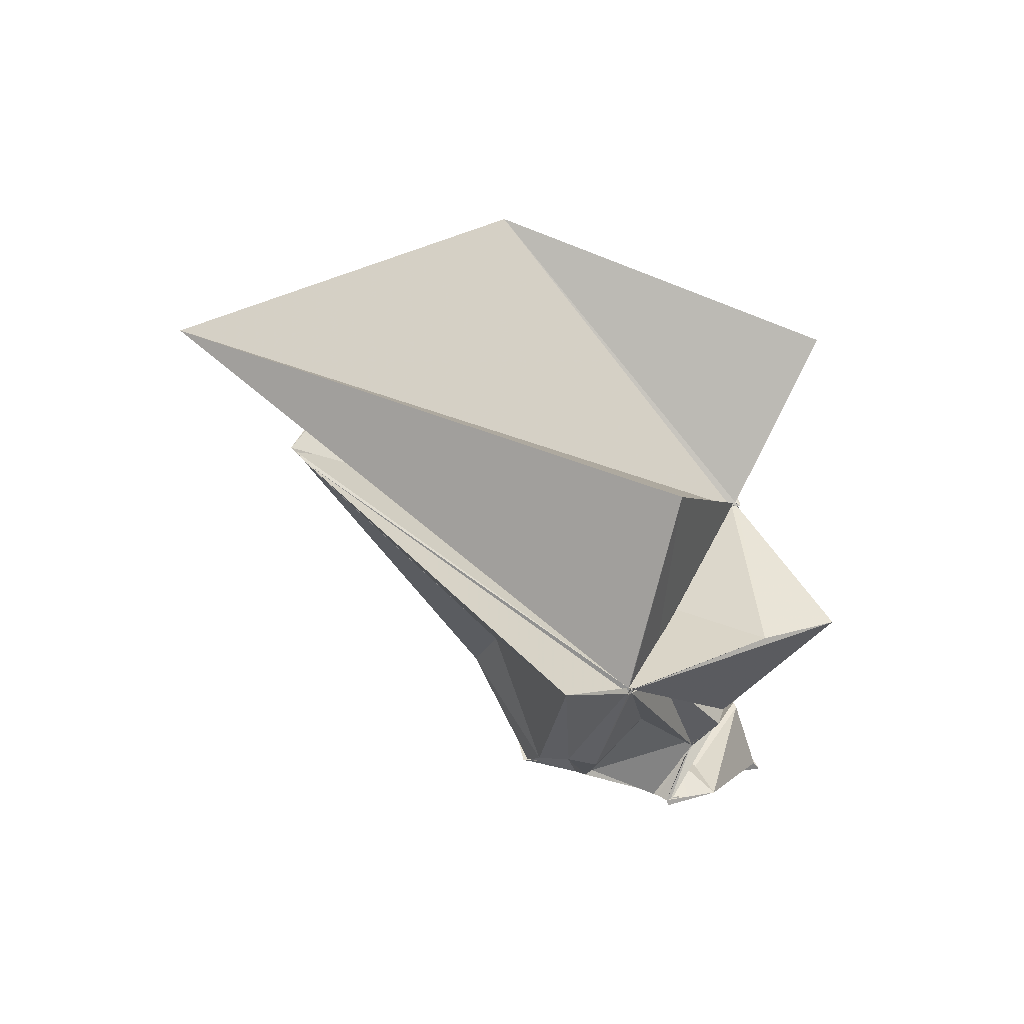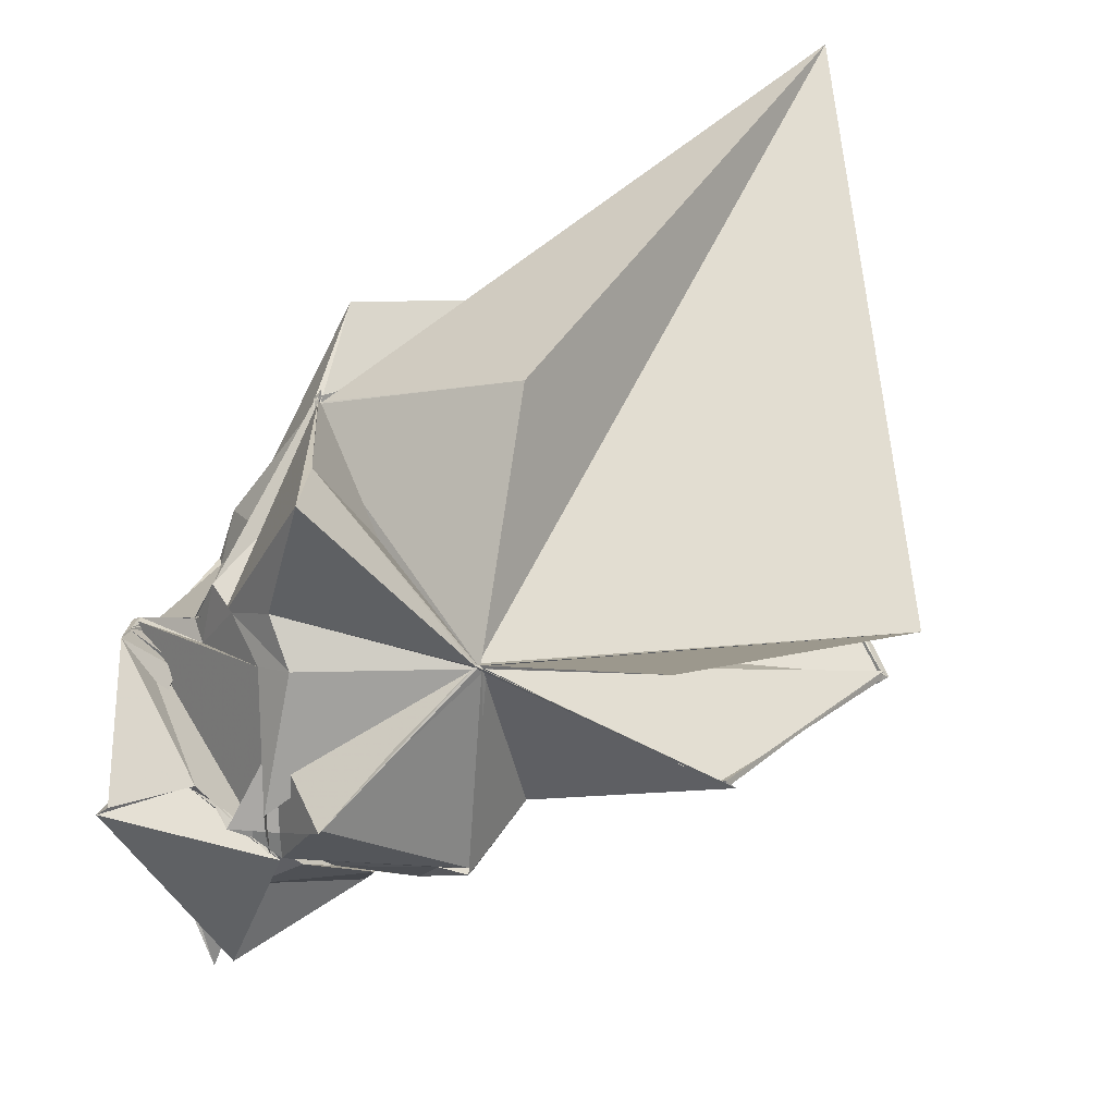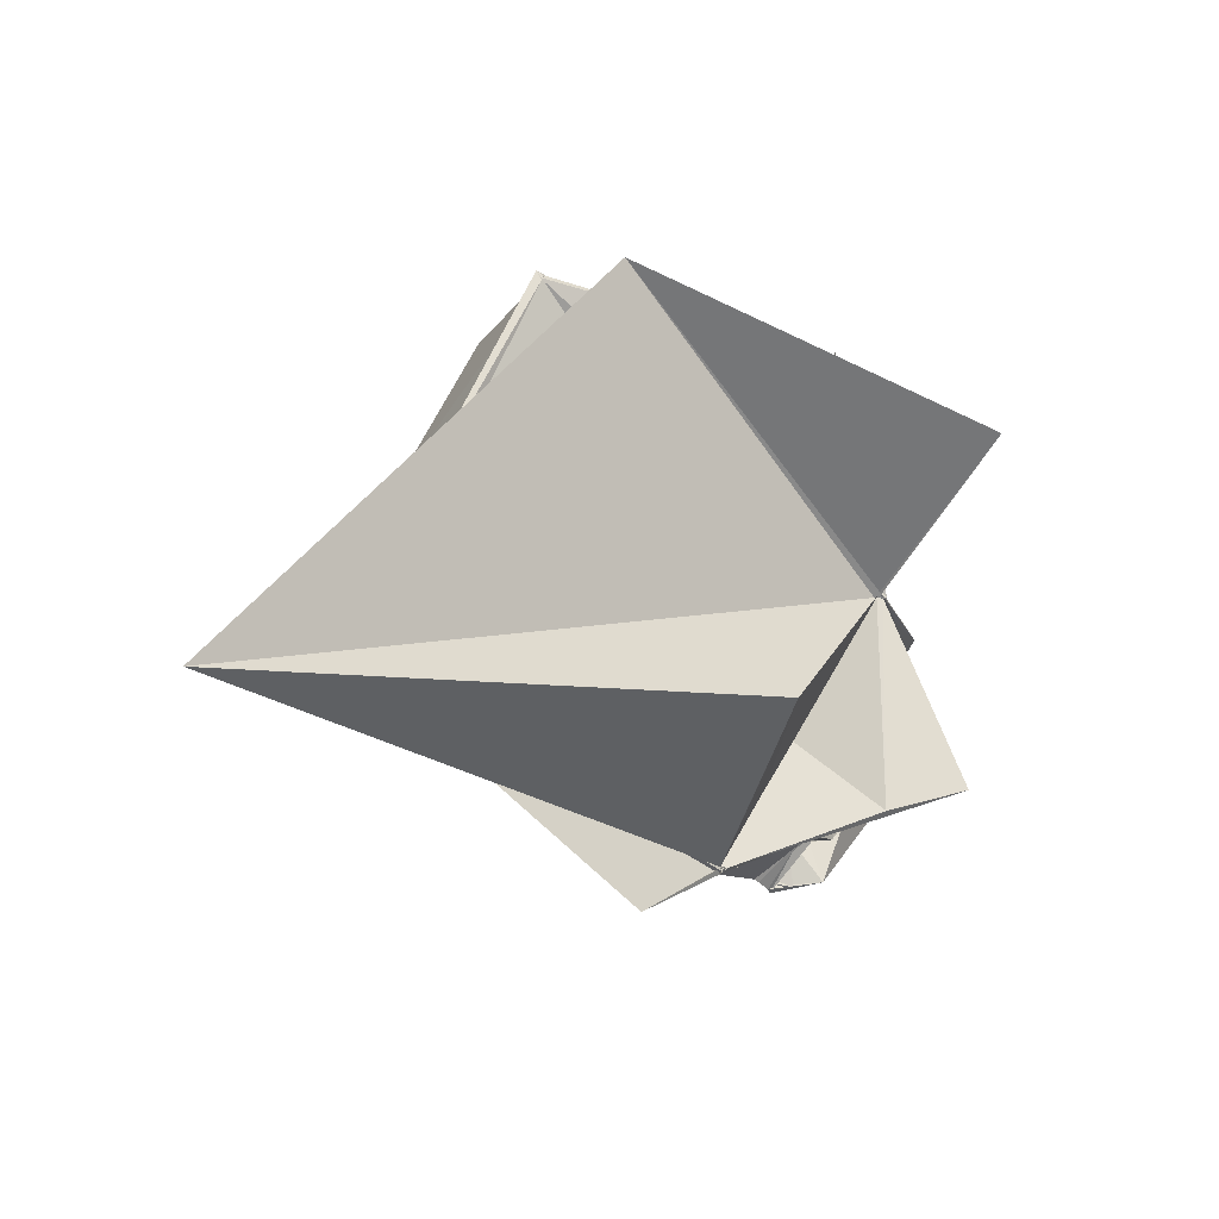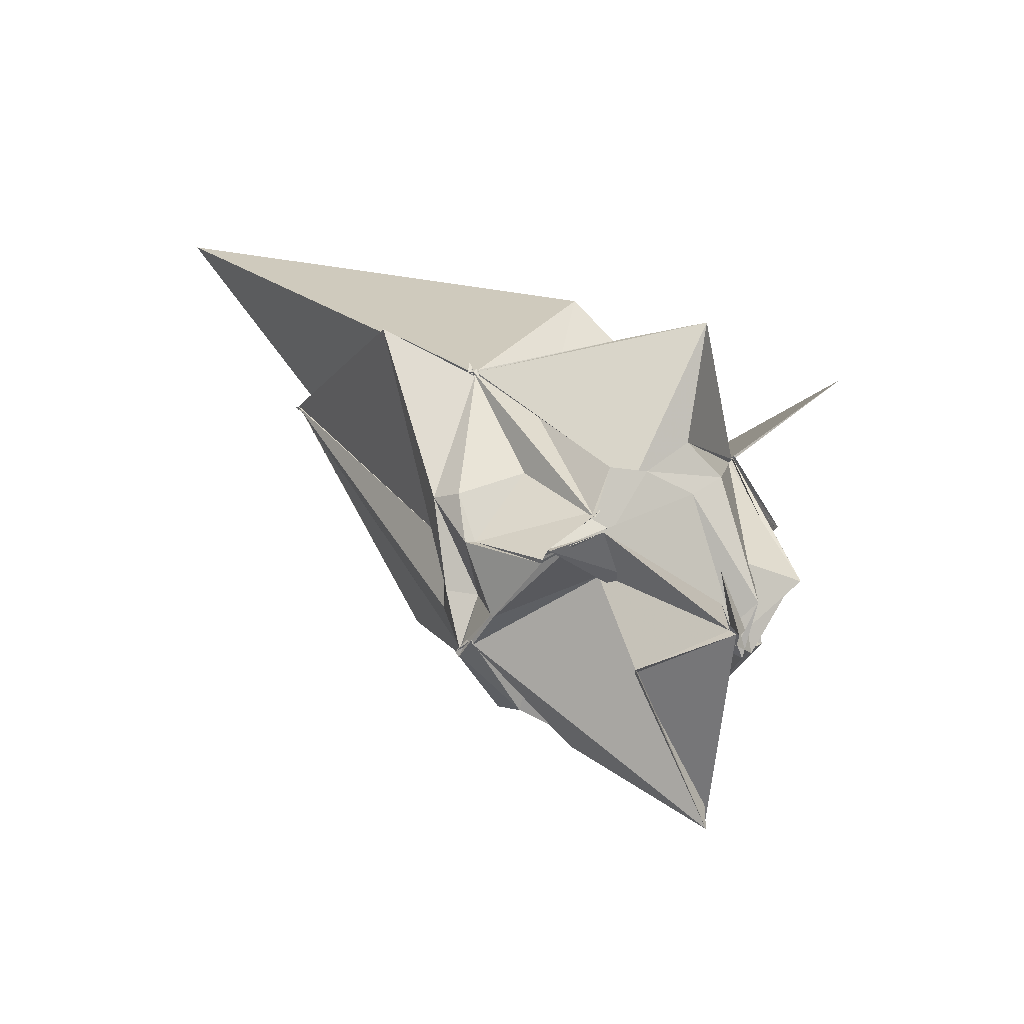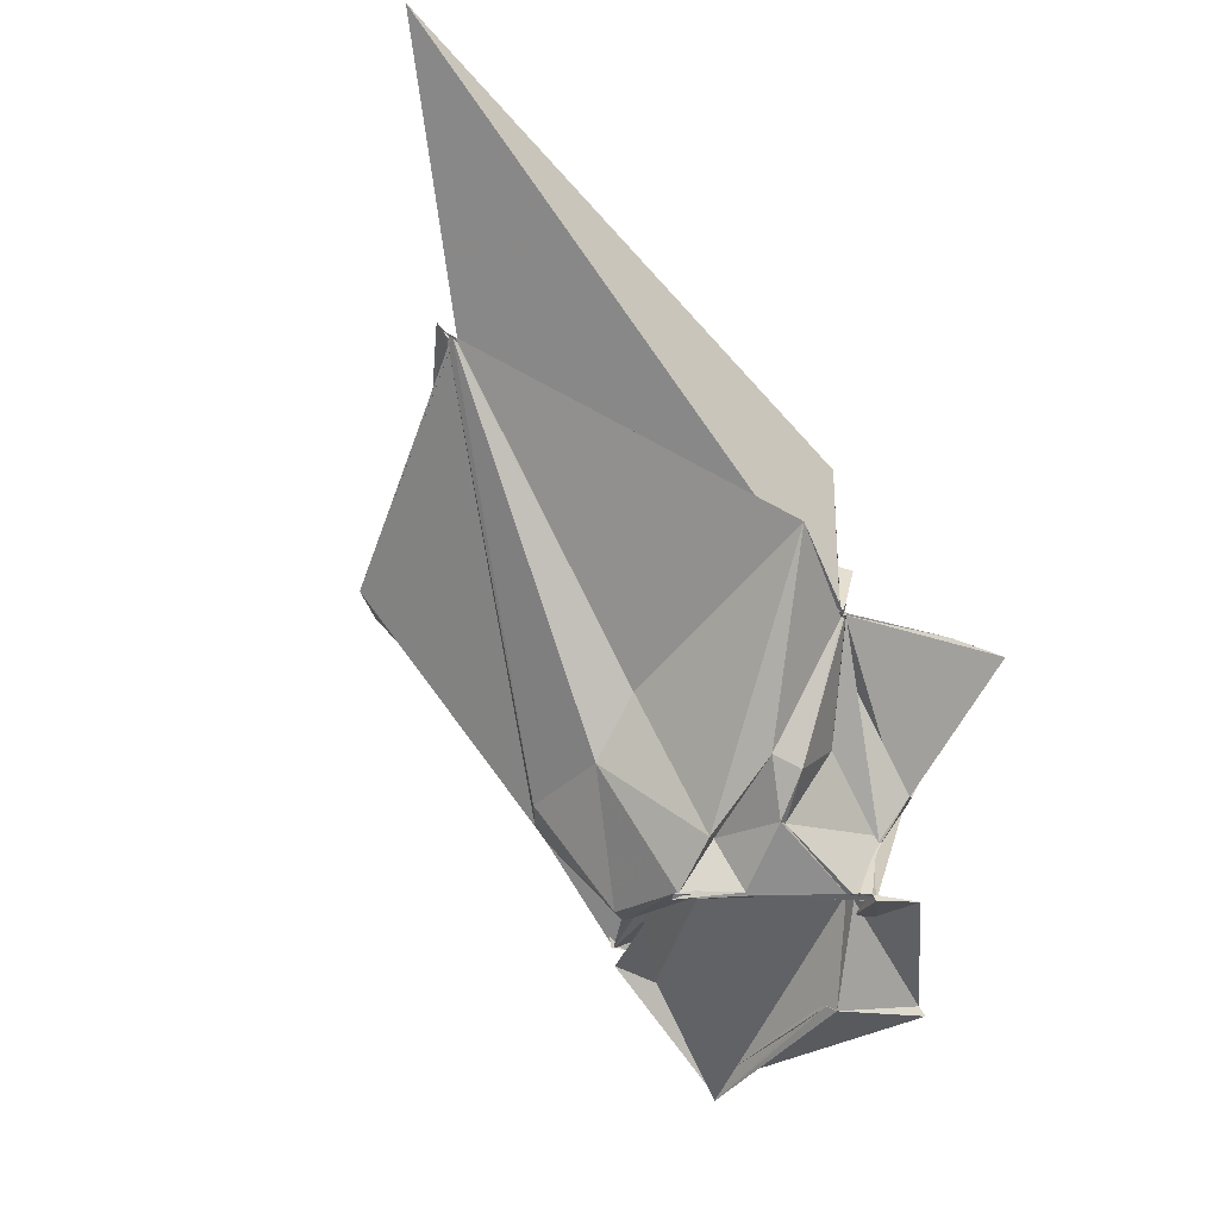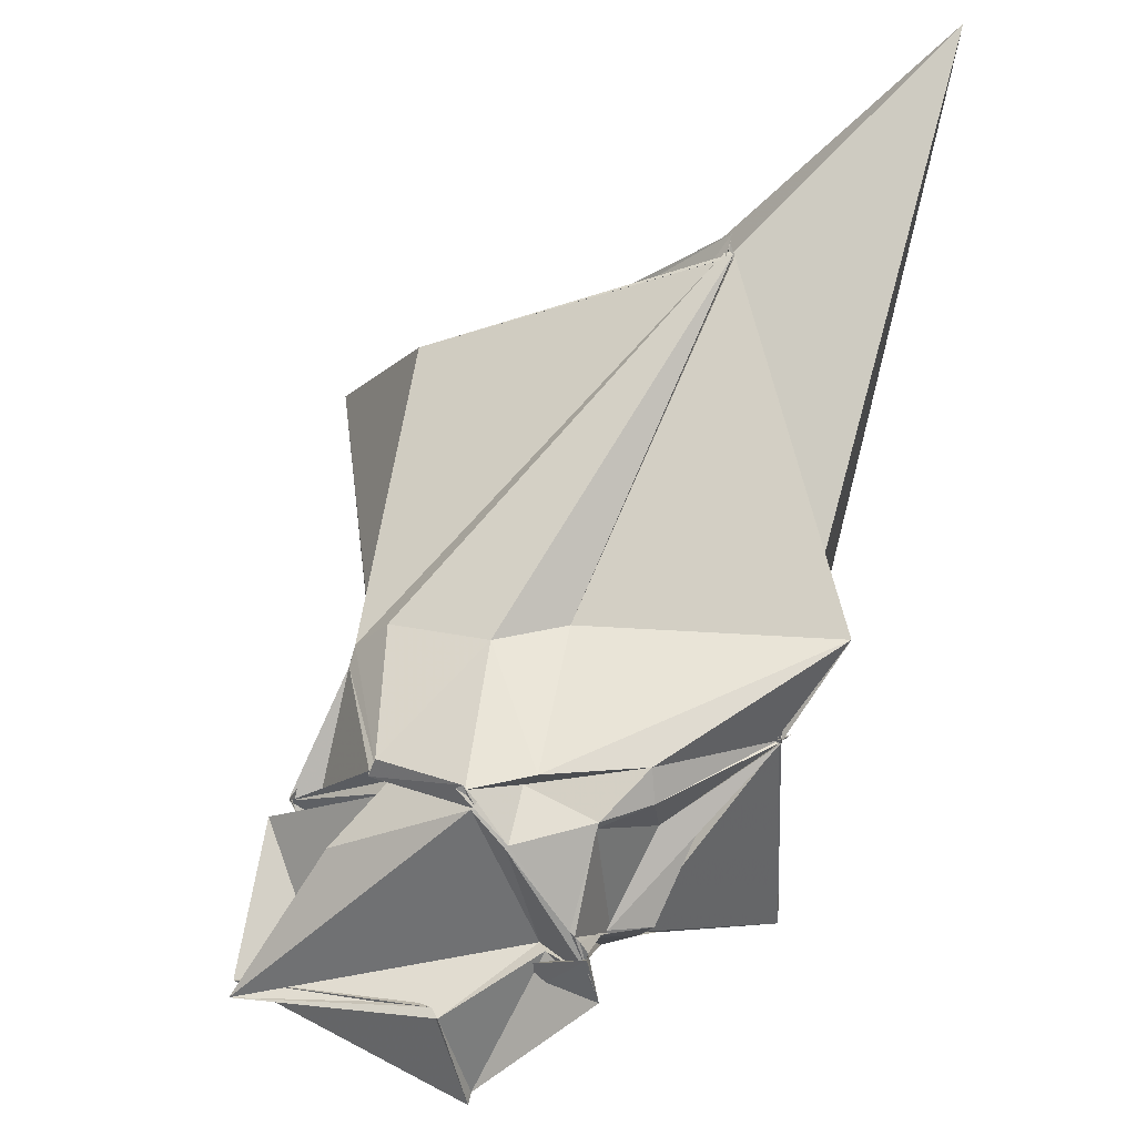
<metadata>
{"format":"obj","ext":"obj","renderer":"f3d","projection":"perspective","resolution":1024,"background":"white","views":[{"elev":41.1,"azim":-114.9,"up":"+Z"},{"elev":-63.9,"azim":-48.6,"up":"+Y"},{"elev":67.7,"azim":-109.7,"up":"+Z"},{"elev":-44.1,"azim":-77.5,"up":"+Z"},{"elev":-16.2,"azim":-138.1,"up":"+Z"},{"elev":43.0,"azim":-143.6,"up":"+Y"}]}
</metadata>
<code>
v -1.416 -1.567 1.264
v -2.177 -0.486 -2.336
v 2.253 0.8058 3.298
v 2.213 0.7177 3.25
v 2.19 0.7558 3.312
v -1.122 3.772 3.625
v -1.079 3.803 3.721
v -1.172 3.732 3.631
v -1.189 3.801 3.681
v -3.595 0.9636 1.082
v -3.571 0.9385 1.061
v -3.594 0.9927 1.063
v -3.523 0.9142 1.081
v -3.559 0.8991 1.092
v -3.642 -1.68 1.184
v -1.441 -1.625 1.275
v -1.417 -1.611 1.302
v -1.43 -1.59 1.269
v -1.446 -1.634 1.303
v -1.469 -1.662 1.289
v 0.8914 -1.936 2.312
v 0.7933 -1.892 2.278
v 2.15 0.7269 3.256
v 2.339 1.45 2.064
v 1.154 2.782 1.845
v -1.07 3.768 3.627
v -1.17 3.808 3.679
v -1.619 1.724 0.519
v -3.863 1.901 1.712
v -3.539 0.9055 1.109
v -3.571 0.8966 1.131
v -3.589 0.9247 1.071
v -3.153 0.289 0.6518
v -3.011 -0.686 -0.4444
v -2.93 -1.295 0.1244
v -1.388 -1.595 1.276
v -1.427 -1.641 1.3
v -1.451 -1.642 1.27
v -1.35 -1.592 1.328
v -1.397 -1.639 1.31
v 0.1924 -0.9201 0.4127
v 0.2466 -0.03245 0.07004
v 0.343 0.2466 -0.00639
v 0.1772 0.9788 -0.2018
v 0.1044 1.27 -0.5014
v -0.2077 1.629 -0.3825
v -1.212 1.817 -0.1392
v -2.358 1.489 -0.9641
v -3.094 1.459 -0.2771
v -3.211 1.155 -0.3924
v -3.043 0.4751 -0.06699
v -3.032 -0.2715 -0.8817
v -3.248 -0.4919 -0.3897
v -3.023 -0.8491 -0.3102
v -2.476 -1.581 -0.02233
v -1.415 -1.585 1.267
v -1.347 -2.239 -0.6678
v -1.36 -2.131 -0.7105
v 0.09762 -1.584 -0.1969
v 0.1213 -1.643 -0.2261
v 0.1529 -1.553 -0.2139
v 0.2283 -0.2926 -0.4769
v 0.1012 0.1106 -1.568
v 0.05575 1.144 -0.6591
v -0.923 1.086 -1.471
v -0.9351 1.236 -1.483
v -1.922 1.436 -1.445
v -2.153 1.185 -0.9095
v -2.934 1.146 -0.8498
v -2.906 1.041 -0.8449
v -3.034 -0.3416 -0.783
v -3.026 -0.2293 -0.878
v -2.846 -0.421 -0.9228
v -2.6 -1.271 -0.3313
v -1.626 -1.779 -1.131
v -2.012 -1.408 -0.6801
v -1.34 -1.612 -1.23
v -1.131 -1.612 -1.401
v -0.07217 -1.526 -0.4281
v 0.1231 -0.9818 -0.8856
v 0.05365 -0.4275 -1.352
v 0.04501 0.1879 -1.608
v -0.1595 0.03535 -1.472
v -0.8573 1.036 -1.488
v -0.8716 1.007 -1.527
v -1.908 1.49 -1.45
v -1.86 1.463 -1.499
v -2.375 0.9896 -1.426
v -3.047 0.3022 -1.431
v -3.104 0.2771 -1.436
v -3.153 0.2435 -1.429
v -3.258 0.1751 -1.444
v -3.29 0.1643 -1.508
v -1.189 -1.513 -1.508
v -1.283 -1.449 -1.478
v -1.665 -1.546 -1.596
v -1.581 -1.407 -1.583
v -1.509 -1.422 -1.534
v -0.4585 -0.916 -1.431
v -0.5782 -1.007 -1.461
v -0.2292 -0.6942 -1.365
v -0.0306 0.04601 -1.618
v 2.18 0.7979 3.332
v 2.271 0.8043 3.327
v -1.055 3.913 3.835
v -1.106 3.822 3.696
v -1.07 3.86 3.764
v -3.592 0.9366 1.131
v -3.62 0.9609 1.191
v -3.503 0.9115 1.077
v -3.568 0.9944 1.104
v -3.577 -0.81 1.221
v -1.359 -1.589 1.276
v -1.416 -1.608 1.306
v -1.463 -1.629 1.283
v -1.349 -1.596 1.265
v 0.8434 -1.908 2.245
v -1.429 -1.623 1.303
v -1.383 -0.5475 0.9216
v -0.8344 3.286 3.337
v -3.53 0.932 1.085
v -3.536 0.9452 1.095
v -2.913 0.2377 0.9728
v -2.49 -0.2388 0.9687
v -1.413 -1.563 1.277
v -1.43 -1.592 1.284
v -1.407 -1.586 1.254
v 1.724 0.0676 4.051
v -1.896 5.205 6.384
v -2.731 -0.0756 2.985
v -1.39 -1.605 1.283
v -0.8113 -2.97 2.969
v 0.06016 0.1428 -1.603
v -1.01 0.9279 -1.399
v -2.055 1.279 -1.454
v -2.027 1.327 -1.415
v -2.372 0.9575 -1.455
v -3.319 -0.0974 -1.486
v -3.311 -0.06387 -1.498
v -3.385 -0.4202 -1.453
v -2.145 -1.435 -1.548
v -1.87 -1.429 -1.535
v -1.867 -1.451 -1.561
v -1.521 -1.337 -1.49
v -0.8217 -1.276 -1.47
v -0.1453 -0.8795 -1.217
v -0.1408 -0.697 -1.372
v -1.125 0.9172 -1.482
v -0.7914 0.4651 -2.058
v -2.011 1.27 -1.483
v -2.613 -0.2746 -1.302
v -2.739 -0.2274 -1.384
v -2.54 -1.531 -2.261
v -2.035 -1.022 -1.813
v -0.9969 -1.292 -1.592
v -0.8159 -0.9022 -2.151
v 0.207 -0.04467 -1.749
v -0.8236 -0.9553 -2.309
v -0.4011 -0.8994 -3.101
v -2.286 -0.5135 -2.388
v -2.577 -1.593 -2.358
v -0.3086 -0.8839 -2.933
f 3 23 4
f 4 23 24
f 4 24 5
f 5 24 25
f 5 25 6
f 6 25 26
f 6 26 7
f 7 26 27
f 7 27 8
f 8 27 28
f 8 28 9
f 9 28 29
f 9 29 10
f 10 29 30
f 10 30 11
f 11 30 31
f 11 31 12
f 12 31 32
f 12 32 13
f 13 32 33
f 13 33 14
f 14 33 34
f 14 34 15
f 15 34 35
f 15 35 16
f 16 35 36
f 16 36 17
f 17 36 37
f 17 37 18
f 18 37 38
f 18 38 19
f 19 38 39
f 19 39 20
f 20 39 40
f 20 40 21
f 21 40 41
f 21 41 22
f 22 41 42
f 22 42 3
f 3 42 23
f 23 43 24
f 24 43 44
f 24 44 25
f 25 44 45
f 25 45 26
f 26 45 46
f 26 46 27
f 27 46 47
f 27 47 28
f 28 47 48
f 28 48 29
f 29 48 49
f 29 49 30
f 30 49 50
f 30 50 31
f 31 50 51
f 31 51 32
f 32 51 52
f 32 52 33
f 33 52 53
f 33 53 34
f 34 53 54
f 34 54 35
f 35 54 55
f 35 55 36
f 36 55 56
f 36 56 37
f 37 56 57
f 37 57 38
f 38 57 58
f 38 58 39
f 39 58 59
f 39 59 40
f 40 59 60
f 40 60 41
f 41 60 61
f 41 61 42
f 42 61 62
f 42 62 23
f 23 62 43
f 43 63 44
f 44 63 64
f 44 64 45
f 45 64 65
f 45 65 46
f 46 65 66
f 46 66 47
f 47 66 67
f 47 67 48
f 48 67 68
f 48 68 49
f 49 68 69
f 49 69 50
f 50 69 70
f 50 70 51
f 51 70 71
f 51 71 52
f 52 71 72
f 52 72 53
f 53 72 73
f 53 73 54
f 54 73 74
f 54 74 55
f 55 74 75
f 55 75 56
f 56 75 76
f 56 76 57
f 57 76 77
f 57 77 58
f 58 77 78
f 58 78 59
f 59 78 79
f 59 79 60
f 60 79 80
f 60 80 61
f 61 80 81
f 61 81 62
f 62 81 82
f 62 82 43
f 43 82 63
f 63 83 64
f 64 83 84
f 64 84 65
f 65 84 85
f 65 85 66
f 66 85 86
f 66 86 67
f 67 86 87
f 67 87 68
f 68 87 88
f 68 88 69
f 69 88 89
f 69 89 70
f 70 89 90
f 70 90 71
f 71 90 91
f 71 91 72
f 72 91 92
f 72 92 73
f 73 92 93
f 73 93 74
f 74 93 94
f 74 94 75
f 75 94 95
f 75 95 76
f 76 95 96
f 76 96 77
f 77 96 97
f 77 97 78
f 78 97 98
f 78 98 79
f 79 98 99
f 79 99 80
f 80 99 100
f 80 100 81
f 81 100 101
f 81 101 82
f 82 101 102
f 82 102 63
f 63 102 83
f 103 104 118
f 104 119 118
f 104 105 119
f 105 120 119
f 105 106 120
f 106 107 120
f 107 121 120
f 107 108 121
f 108 122 121
f 108 109 122
f 109 110 122
f 110 123 122
f 110 111 123
f 111 124 123
f 111 112 124
f 112 113 124
f 113 125 124
f 113 114 125
f 114 126 125
f 114 115 126
f 115 116 126
f 116 127 126
f 116 117 127
f 117 118 127
f 117 103 118
f 118 119 128
f 119 129 128
f 119 120 129
f 120 121 129
f 121 130 129
f 121 122 130
f 122 123 130
f 123 131 130
f 123 124 131
f 124 125 131
f 125 132 131
f 125 126 132
f 126 127 132
f 127 128 132
f 127 118 128
f 133 148 134
f 134 148 149
f 134 149 135
f 135 149 150
f 135 150 136
f 136 150 137
f 137 150 151
f 137 151 138
f 138 151 152
f 138 152 139
f 139 152 140
f 140 152 153
f 140 153 141
f 141 153 154
f 141 154 142
f 142 154 143
f 143 154 155
f 143 155 144
f 144 155 156
f 144 156 145
f 145 156 146
f 146 156 157
f 146 157 147
f 147 157 148
f 147 148 133
f 148 158 149
f 149 158 159
f 149 159 150
f 150 159 151
f 151 159 160
f 151 160 152
f 152 160 153
f 153 160 161
f 153 161 154
f 154 161 155
f 155 161 162
f 155 162 156
f 156 162 157
f 157 162 158
f 157 158 148
f 3 4 103
f 103 4 104
f 4 5 104
f 104 5 105
f 5 6 105
f 105 6 106
f 6 7 106
f 7 8 106
f 106 8 107
f 8 9 107
f 107 9 108
f 9 10 108
f 108 10 109
f 10 11 109
f 11 12 109
f 109 12 110
f 12 13 110
f 110 13 111
f 13 14 111
f 111 14 112
f 14 15 112
f 15 16 112
f 112 16 113
f 16 17 113
f 113 17 114
f 17 18 114
f 114 18 115
f 18 19 115
f 19 20 115
f 115 20 116
f 20 21 116
f 116 21 117
f 21 22 117
f 117 22 103
f 22 3 103
f 83 133 84
f 84 133 134
f 84 134 85
f 85 134 135
f 85 135 86
f 86 135 136
f 86 136 87
f 87 136 88
f 88 136 137
f 88 137 89
f 89 137 138
f 89 138 90
f 90 138 139
f 90 139 91
f 91 139 92
f 92 139 140
f 92 140 93
f 93 140 141
f 93 141 94
f 94 141 142
f 94 142 95
f 95 142 96
f 96 142 143
f 96 143 97
f 97 143 144
f 97 144 98
f 98 144 145
f 98 145 99
f 99 145 100
f 100 145 146
f 100 146 101
f 101 146 147
f 101 147 102
f 102 147 133
f 102 133 83
f 128 129 1
f 129 130 1
f 130 131 1
f 131 132 1
f 132 128 1
f 159 158 2
f 160 159 2
f 161 160 2
f 162 161 2
f 158 162 2

</code>
